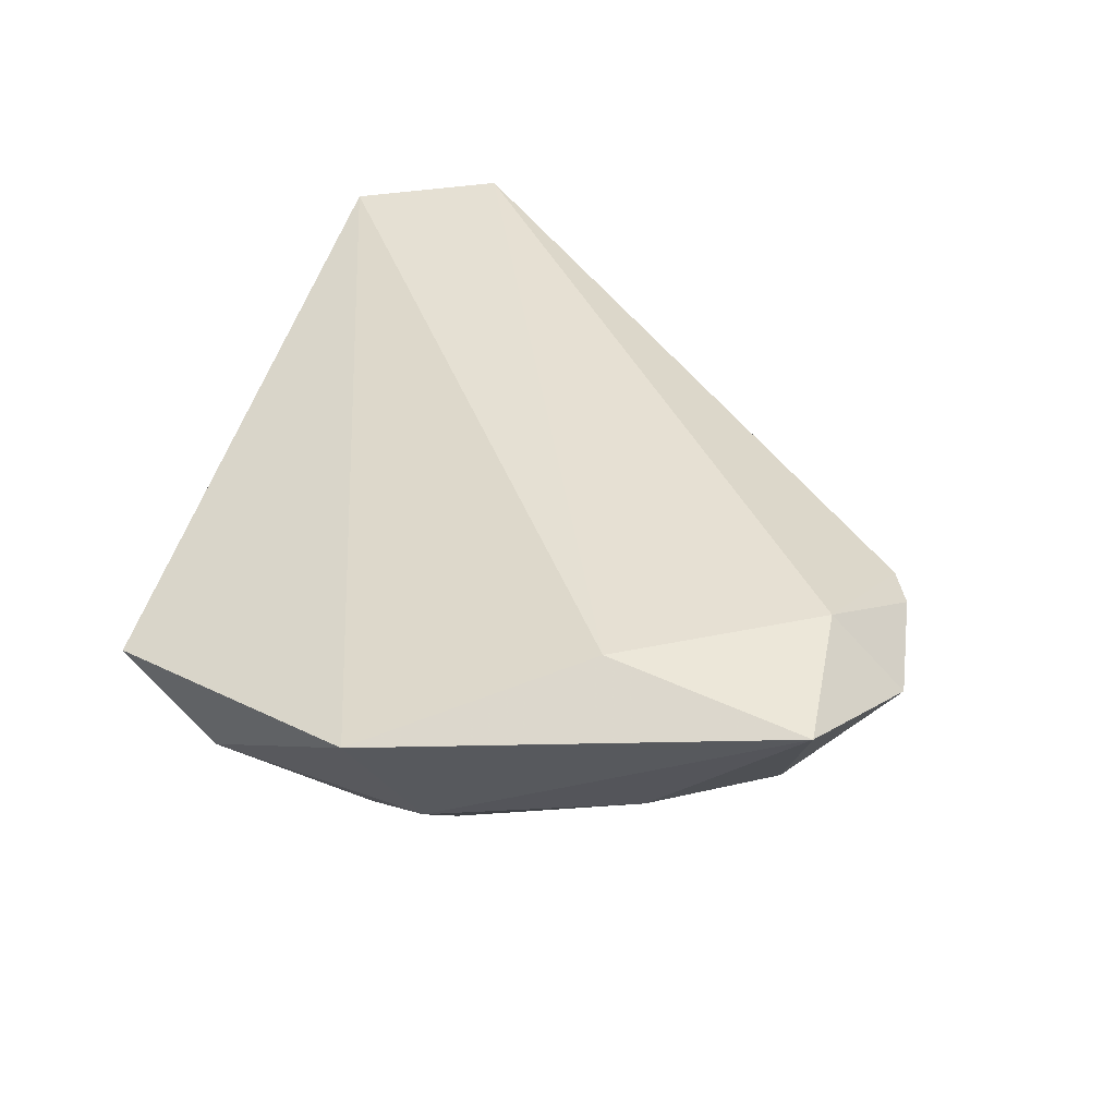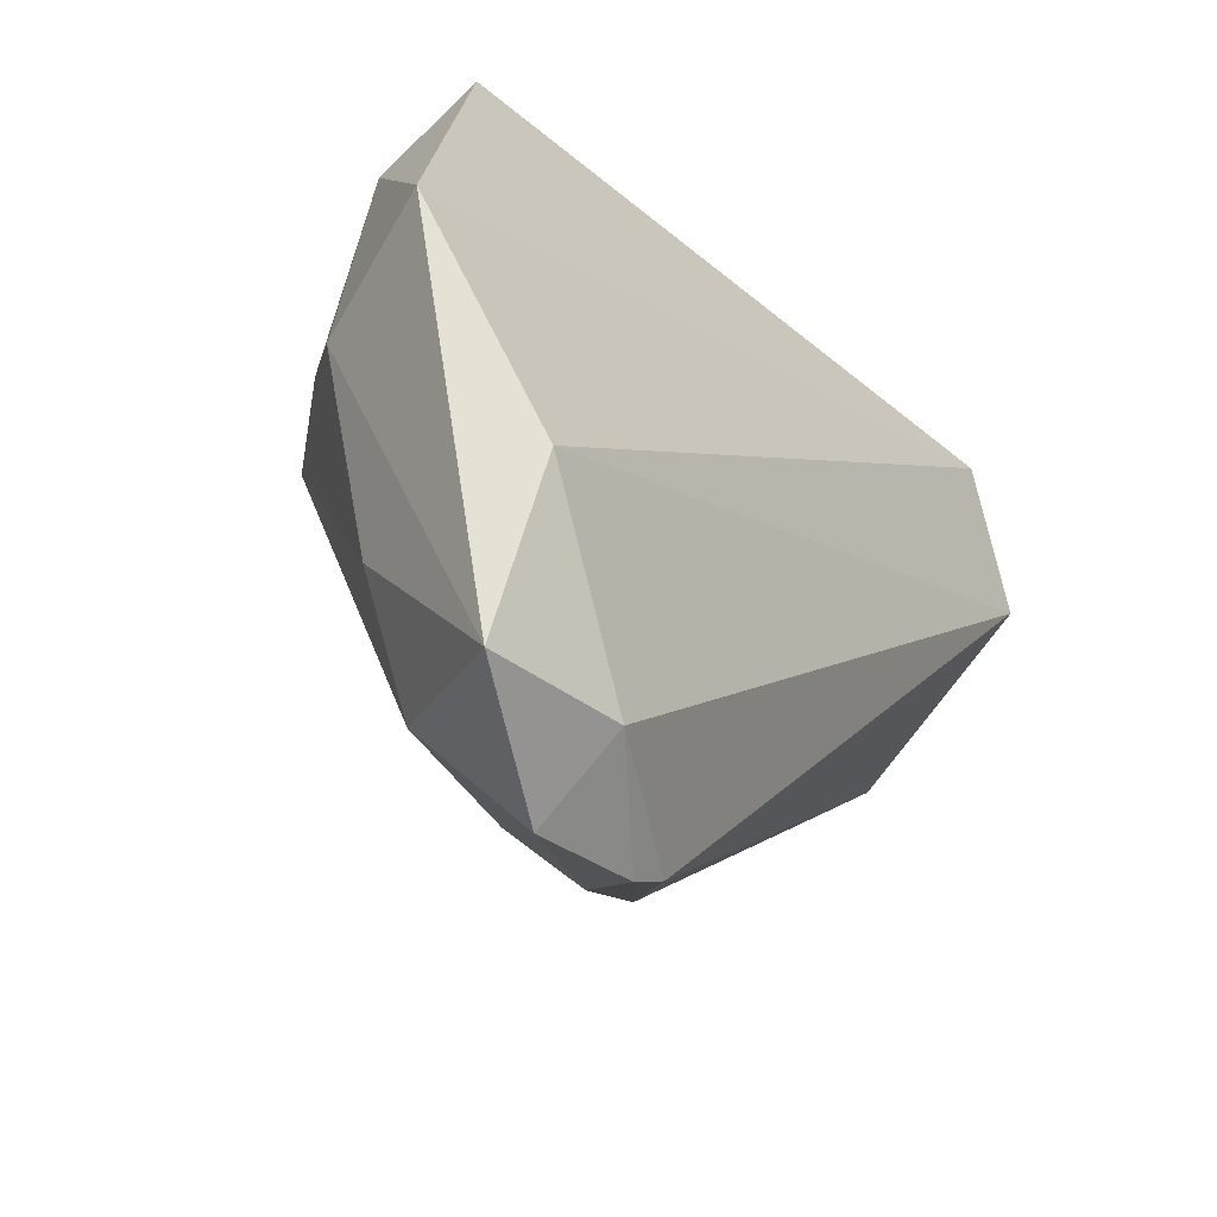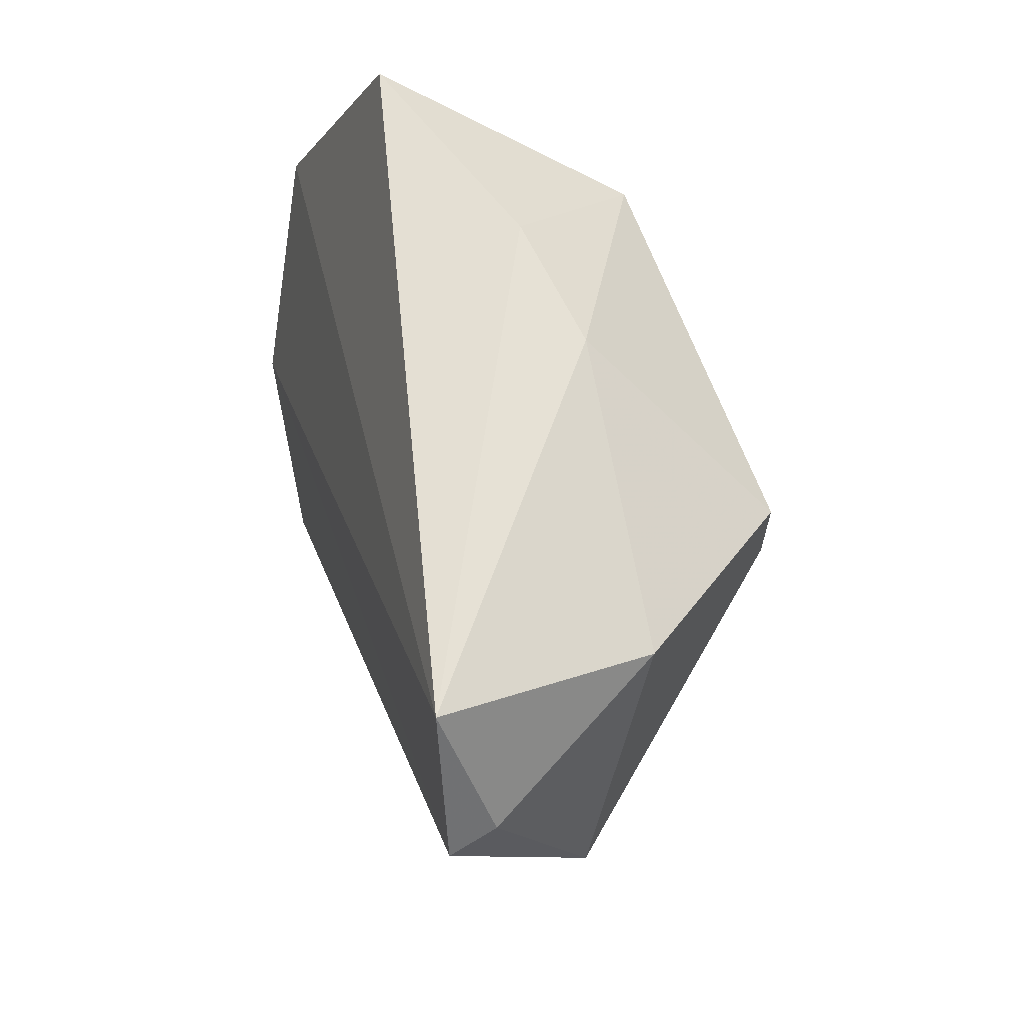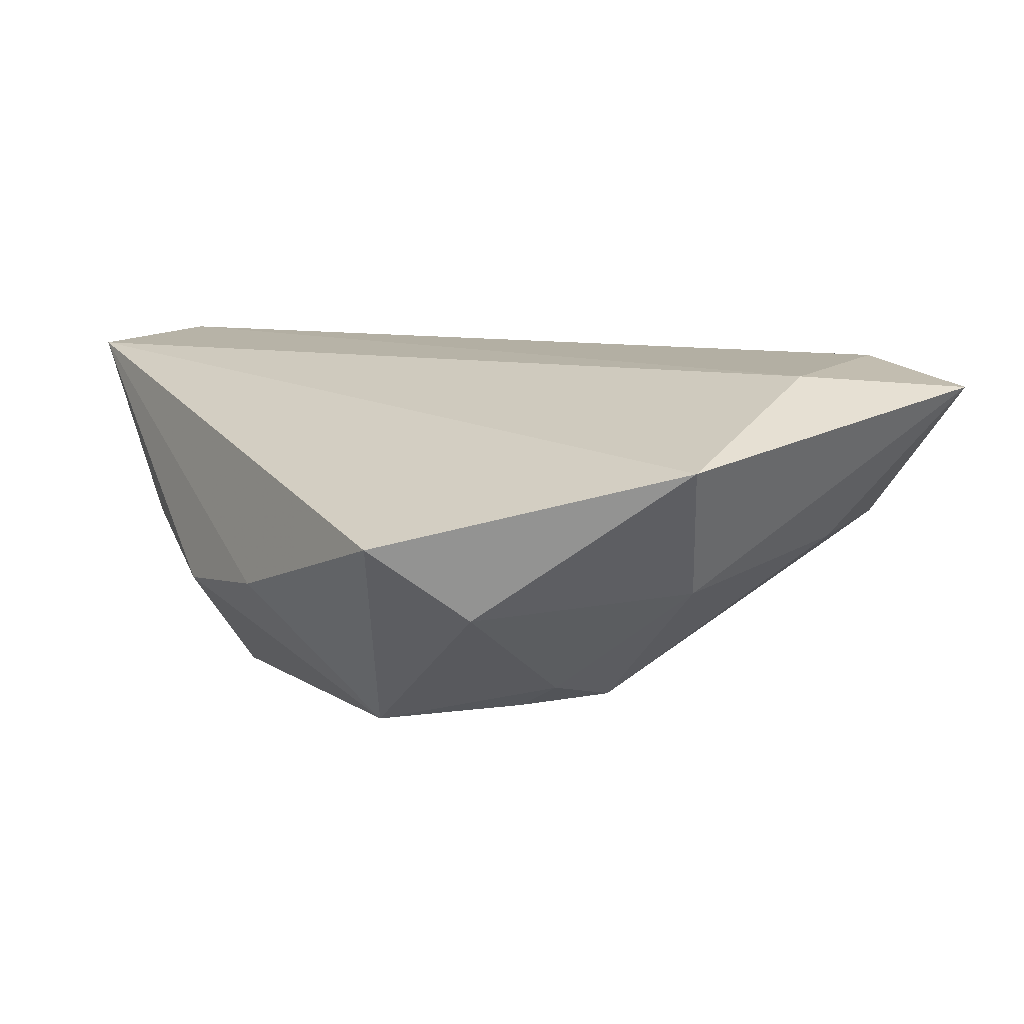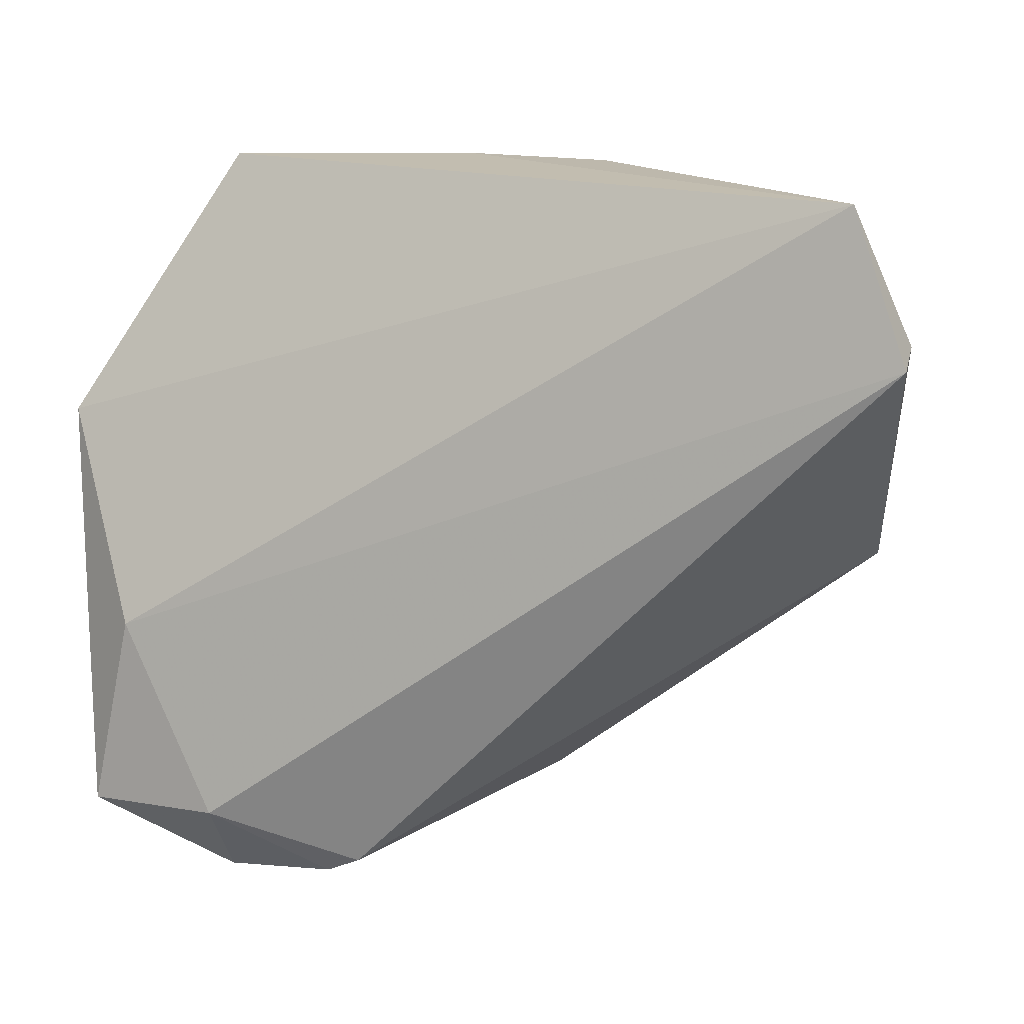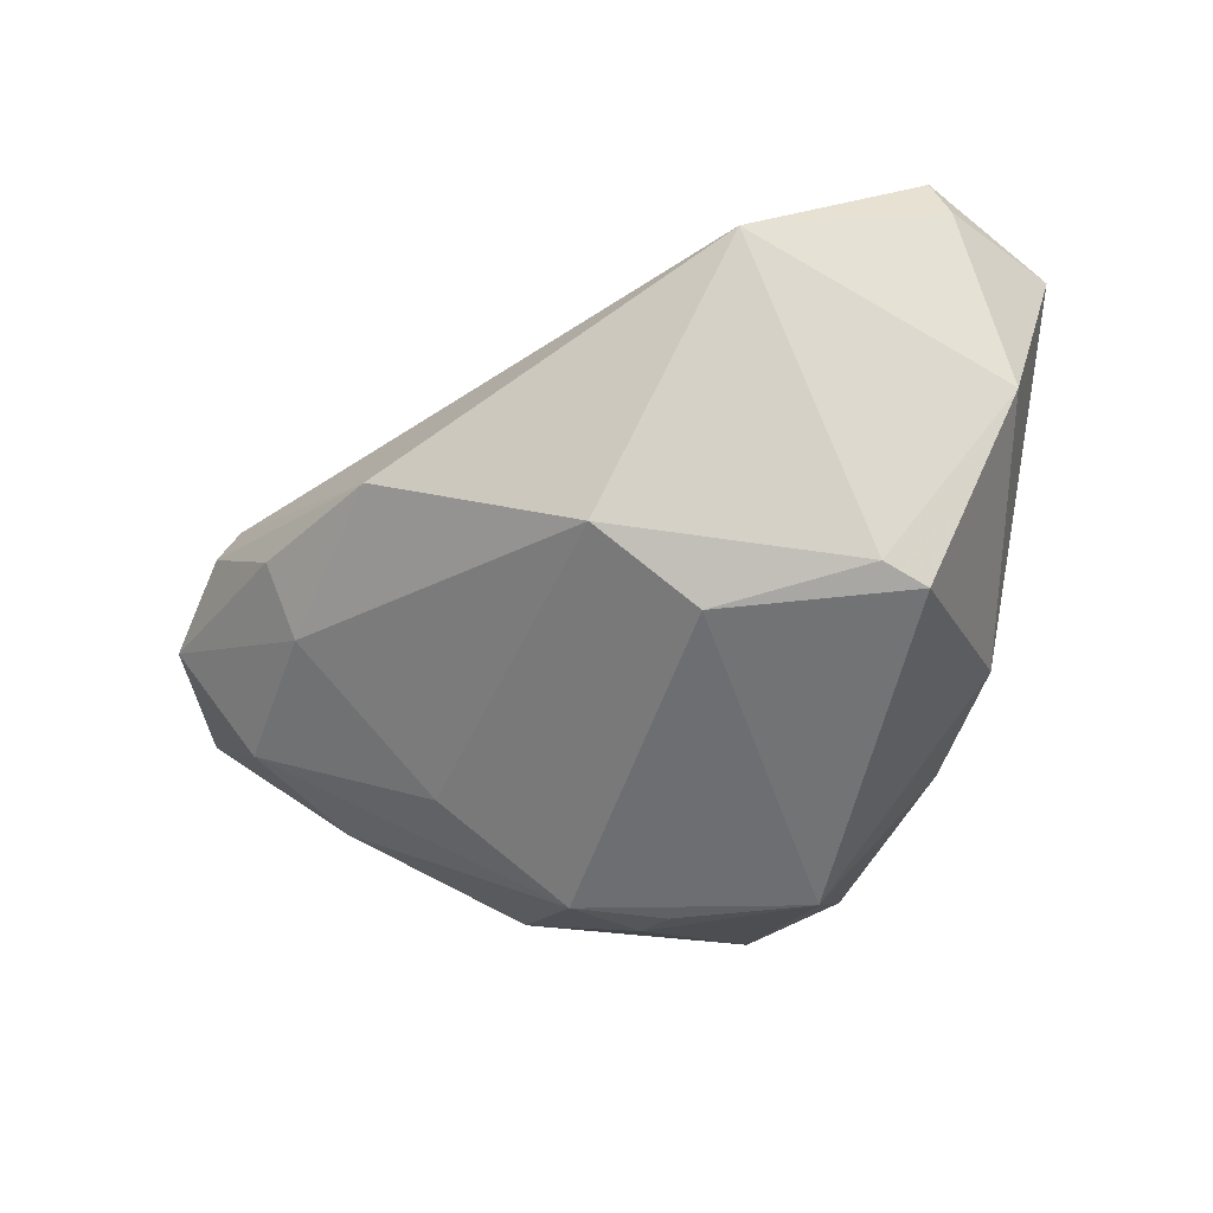
<metadata>
{"format":"obj","ext":"obj","renderer":"f3d","projection":"perspective","resolution":1024,"background":"white","views":[{"elev":38.5,"azim":-78.8,"up":"+Z"},{"elev":-32.2,"azim":-56.6,"up":"+Y"},{"elev":54.6,"azim":73.8,"up":"+Y"},{"elev":11.1,"azim":-125.4,"up":"+Z"},{"elev":6.8,"azim":20.9,"up":"+Y"},{"elev":-59.7,"azim":69.6,"up":"+Z"}]}
</metadata>
<code>
v -0.05268 0.006327 0.01119
v -0.04168 -0.02546 -0.001772
v -0.01433 -0.04031 -0.004918
v -0.02984 -0.04382 0.01938
v 0.01814 -0.001358 -0.02641
v -0.04475 -0.000184 -0.00541
v 0.05698 0.01622 0.01396
v 0.008766 -0.039 -0.004649
v -0.01238 -0.05 0.01246
v 0.0575 0.01365 0.01938
v 0.02936 0.02076 -0.02648
v -0.008701 -0.04635 0.001105
v 0.01293 0.03826 -0.009006
v -0.004377 0.03933 -0.00651
v 0.05111 -0.008893 0.001573
v -0.02423 -0.01863 -0.01424
v 0.0512 0.03202 0.01865
v 0.02128 -0.01577 -0.02072
v 0.03025 0.01479 -0.02551
v -0.03477 -0.03998 -0.00113
v -0.01684 -0.0518 0.01193
v -0.03697 0.02732 -0.00654
v -0.01647 0.02732 -0.02338
v -0.03292 0.03933 0.002831
v -0.04141 -0.02025 0.01938
v -0.04757 -0.04382 0.01687
v -0.02834 4.012e-05 -0.02183
v 0.04684 0.02628 -0.006409
v -0.02549 0.01172 -0.0221
v -0.03109 -0.05261 0.0107
v -0.03076 0.01019 -0.01884
f 24 23 22
f 4 25 26
f 26 30 4
f 13 11 23
f 1 17 24
f 1 25 17
f 24 22 1
f 1 22 6
f 1 6 26
f 26 25 1
f 18 15 8
f 8 15 9
f 23 11 5
f 5 27 23
f 18 27 5
f 31 22 23
f 6 22 31
f 31 27 6
f 26 6 2
f 6 27 2
f 19 15 18
f 18 5 19
f 19 5 11
f 17 25 10
f 25 4 10
f 7 17 10
f 10 4 9
f 10 15 7
f 9 15 10
f 24 17 14
f 17 13 14
f 14 23 24
f 14 13 23
f 28 13 17
f 11 13 28
f 28 17 7
f 7 15 28
f 28 19 11
f 15 19 28
f 23 27 29
f 29 31 23
f 27 31 29
f 21 8 9
f 21 12 8
f 30 12 21
f 9 4 21
f 21 4 30
f 20 2 27
f 20 30 26
f 26 2 20
f 3 12 30
f 30 20 3
f 18 8 3
f 8 12 3
f 16 20 27
f 16 3 20
f 16 27 18
f 18 3 16

</code>
